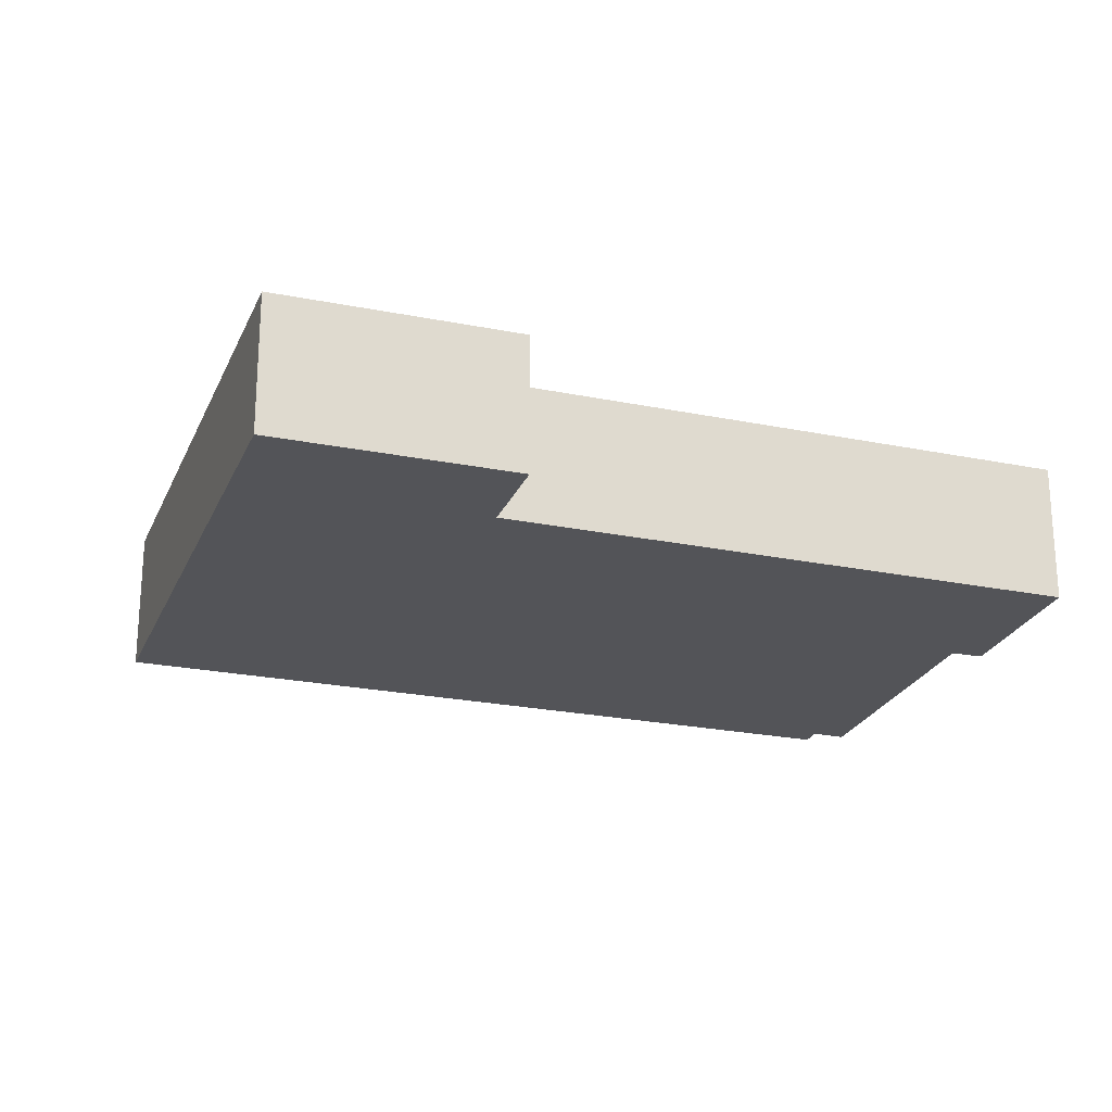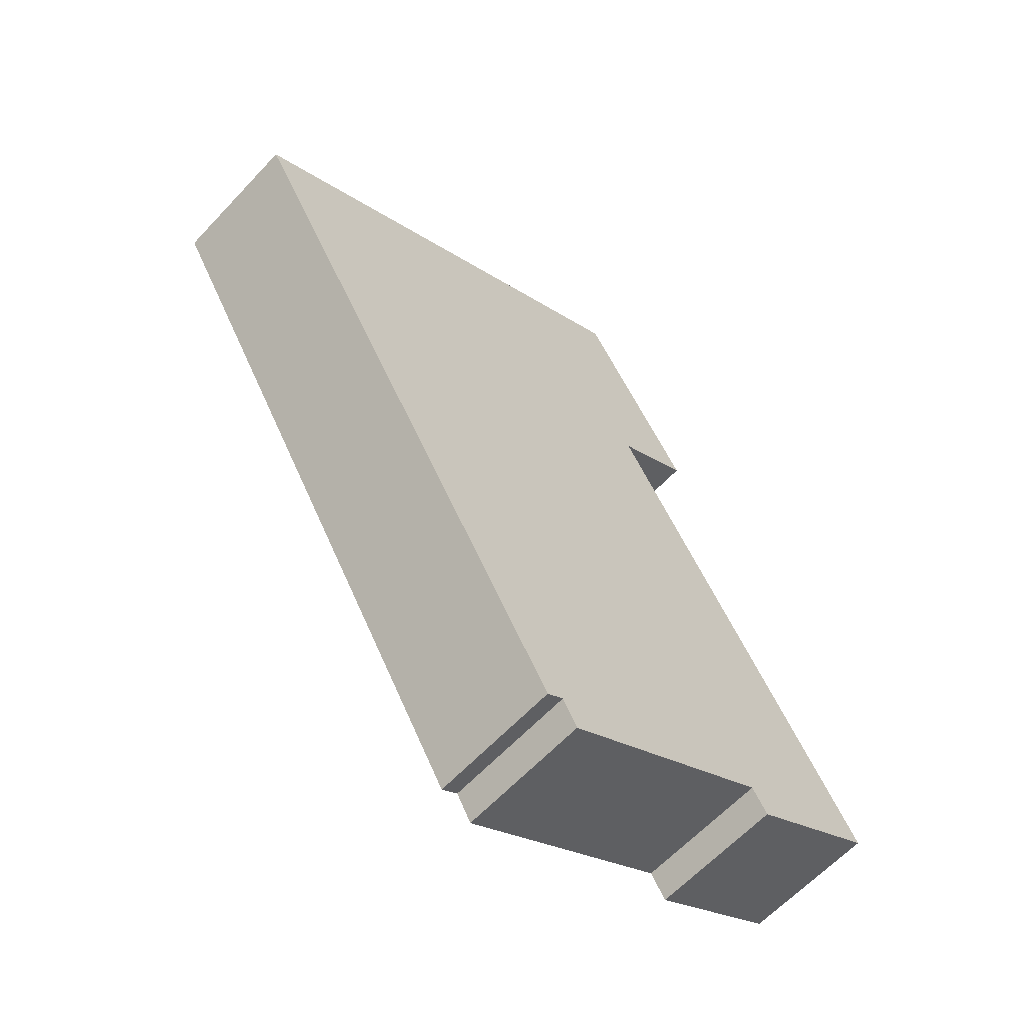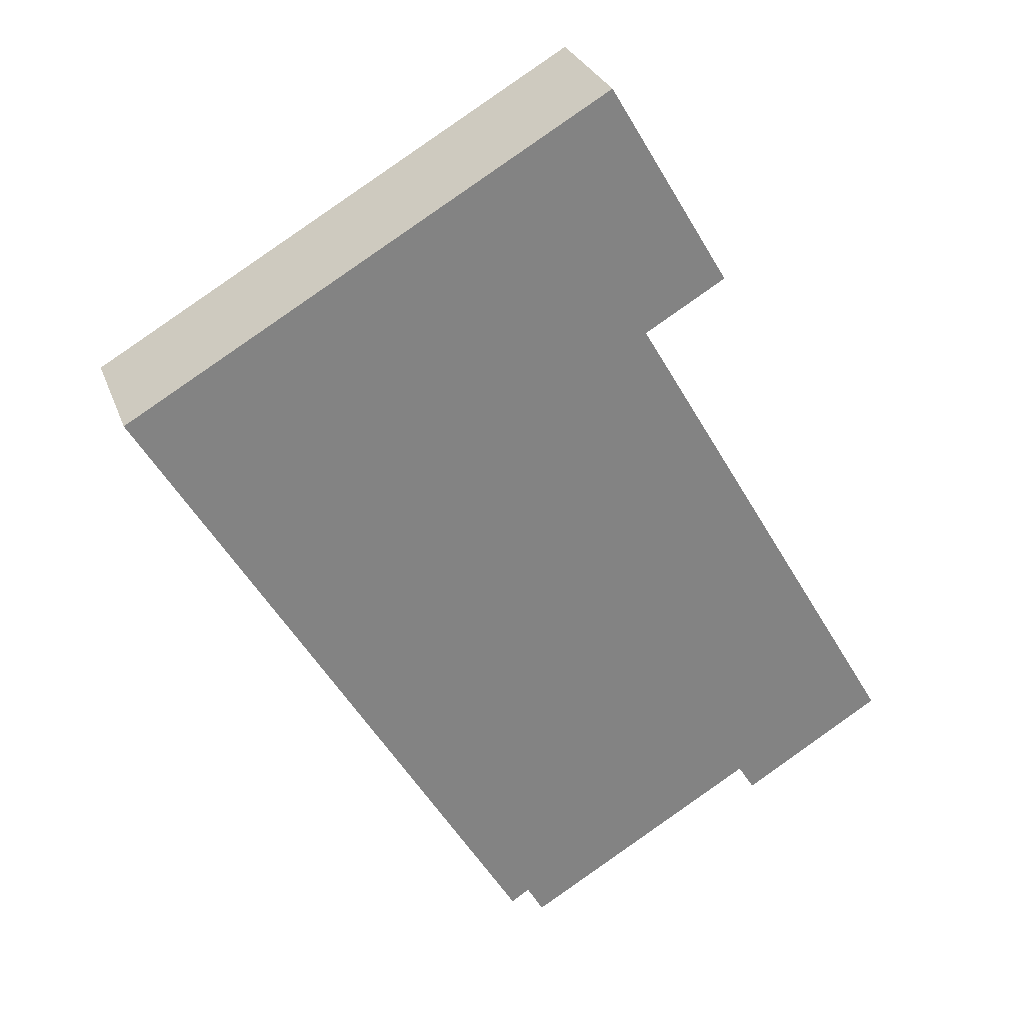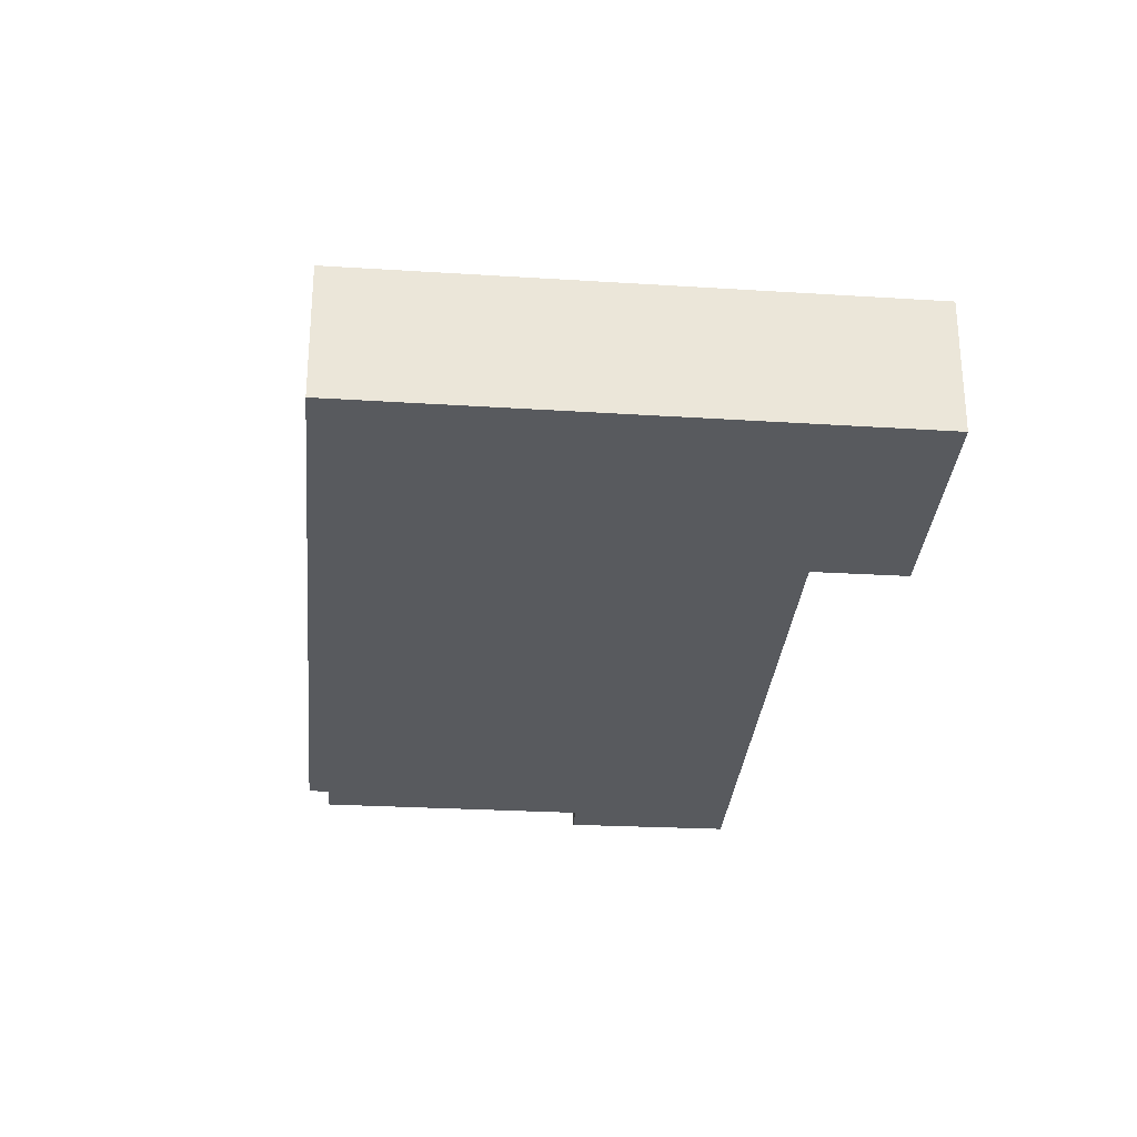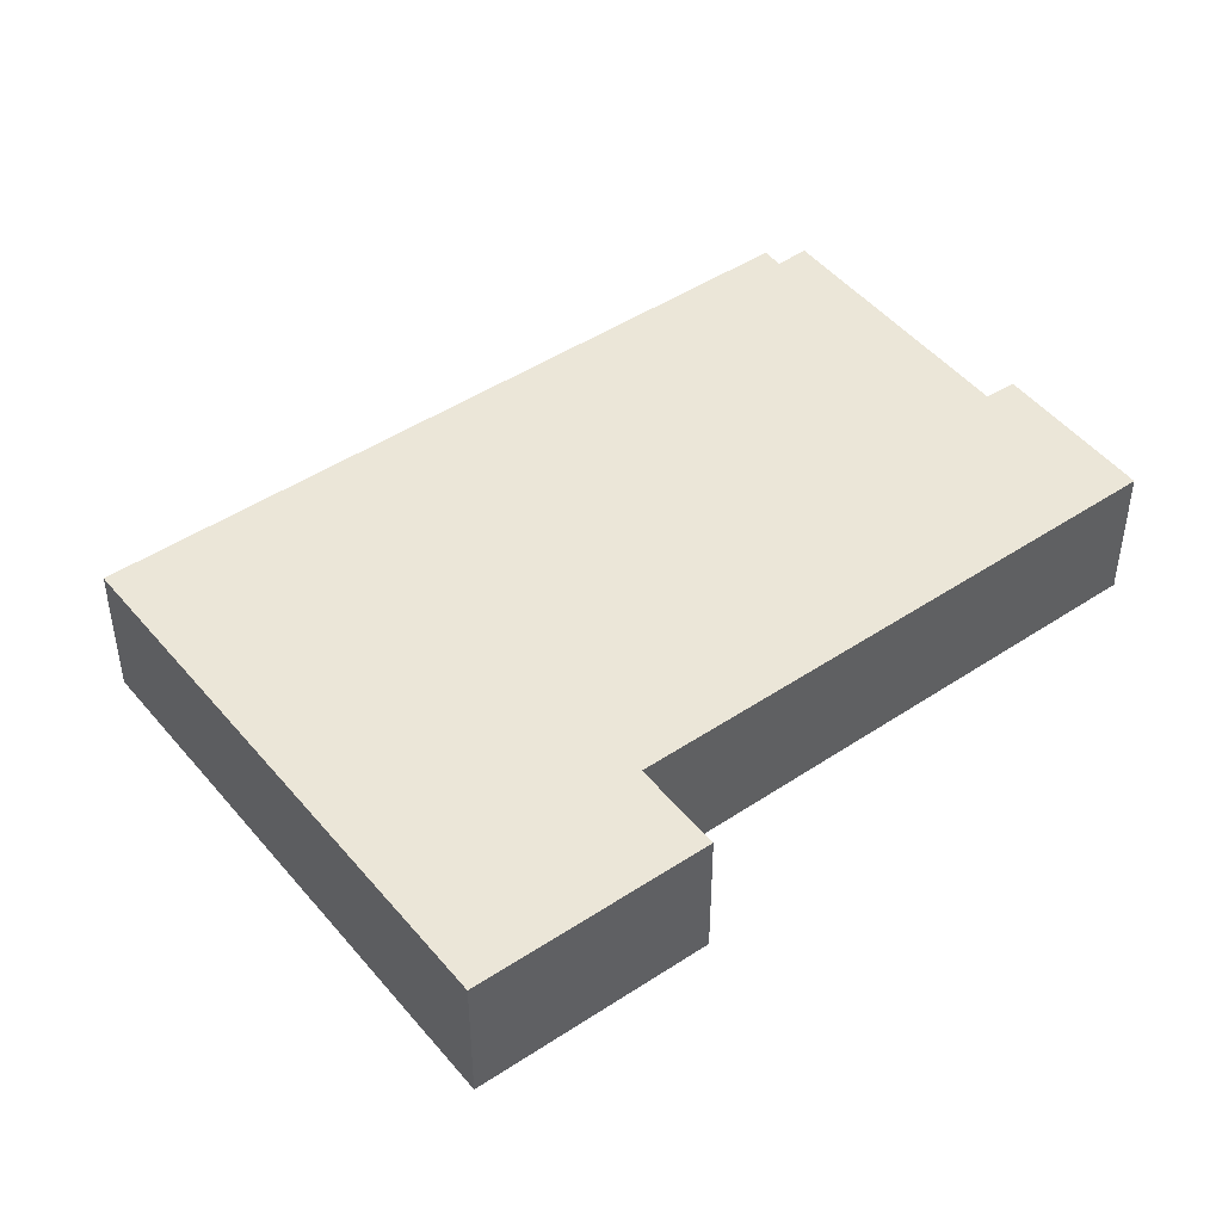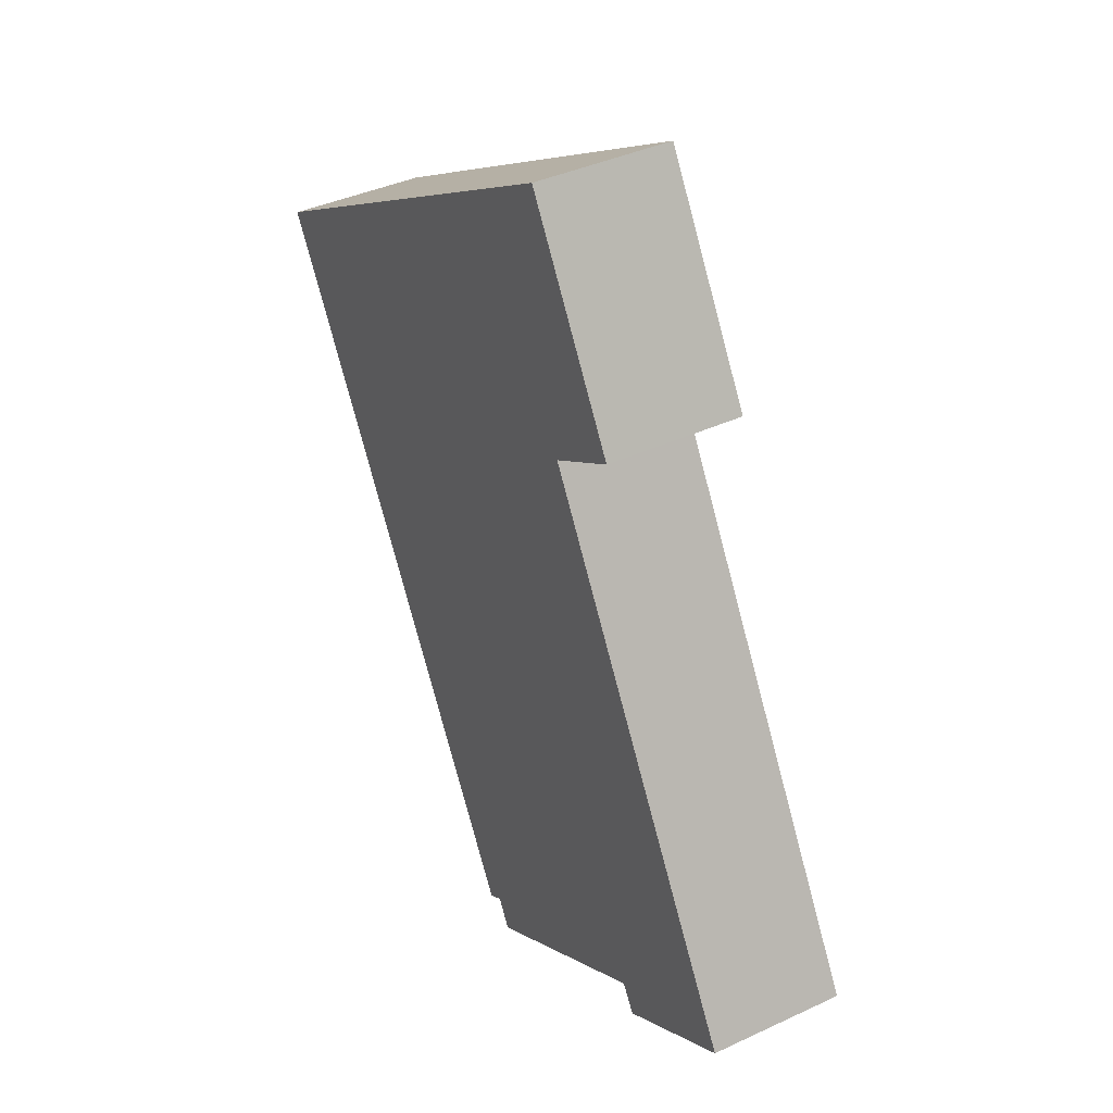
<metadata>
{"format":"obj","ext":"obj","renderer":"f3d","projection":"perspective","resolution":1024,"background":"white","views":[{"elev":-23.6,"azim":40.8,"up":"+Y"},{"elev":-62.1,"azim":-42.9,"up":"+Z"},{"elev":28.6,"azim":-17.9,"up":"+Z"},{"elev":-30.6,"azim":-35.4,"up":"+Y"},{"elev":46.5,"azim":22.5,"up":"+Y"},{"elev":39.0,"azim":59.7,"up":"+Z"}]}
</metadata>
<code>
v  19.61 4.427 2.324
v  13.04 4.427 7.564
v  15.62 4.427 9.063
v  0 4.427 2.711e-16
v  16.96 4.427 0.76
v  4.05 4.427 -6.878
v  17.02 4.427 0.795
v  17.02 4.427 0.647
v  26.26 4.427 -15.24
v  21.14 4.427 -17.17
v  21.68 4.427 -18.04
v  13.56 4.427 -21.69
v  13.03 4.427 -20.75
v  12.44 4.427 -21.13
v  19.61 -1.423e-16 2.324
v  16.96 -4.654e-17 0.76
v  17.02 -4.868e-17 0.795
v  26.26 9.332e-16 -15.24
v  21.68 1.105e-15 -18.04
v  21.14 1.051e-15 -17.17
v  13.56 1.328e-15 -21.69
v  13.03 1.271e-15 -20.75
v  12.44 1.294e-15 -21.13
v  17.02 -3.962e-17 0.647
v  15.62 -5.549e-16 9.063
v  4.05 4.212e-16 -6.878
v  0 0 0
v  13.04 -4.632e-16 7.564
g defaultobject
f 1 2 3
f 2 1 4
f 4 1 5
f 4 5 6
f 5 1 7
f 6 5 8
f 6 8 9
f 6 9 10
f 10 9 11
f 12 13 10
f 6 13 14
f 13 6 10
f 15 7 1
f 7 15 5
f 5 15 16
f 16 15 17
f 18 11 9
f 11 18 19
f 20 12 10
f 12 20 21
f 22 14 13
f 14 22 23
f 16 8 5
f 8 16 9
f 9 16 18
f 18 16 24
f 25 1 3
f 1 25 15
f 19 10 11
f 10 19 20
f 21 13 12
f 13 21 22
f 23 6 14
f 6 23 26
f 6 26 4
f 4 26 27
f 27 2 4
f 2 27 28
f 2 28 3
f 3 28 25
f 20 22 21
f 18 20 19
f 22 26 23
f 26 22 20
f 26 20 18
f 26 18 24
f 26 24 27
f 27 24 16
f 27 16 17
f 27 17 15
f 27 15 28
f 28 15 25

</code>
